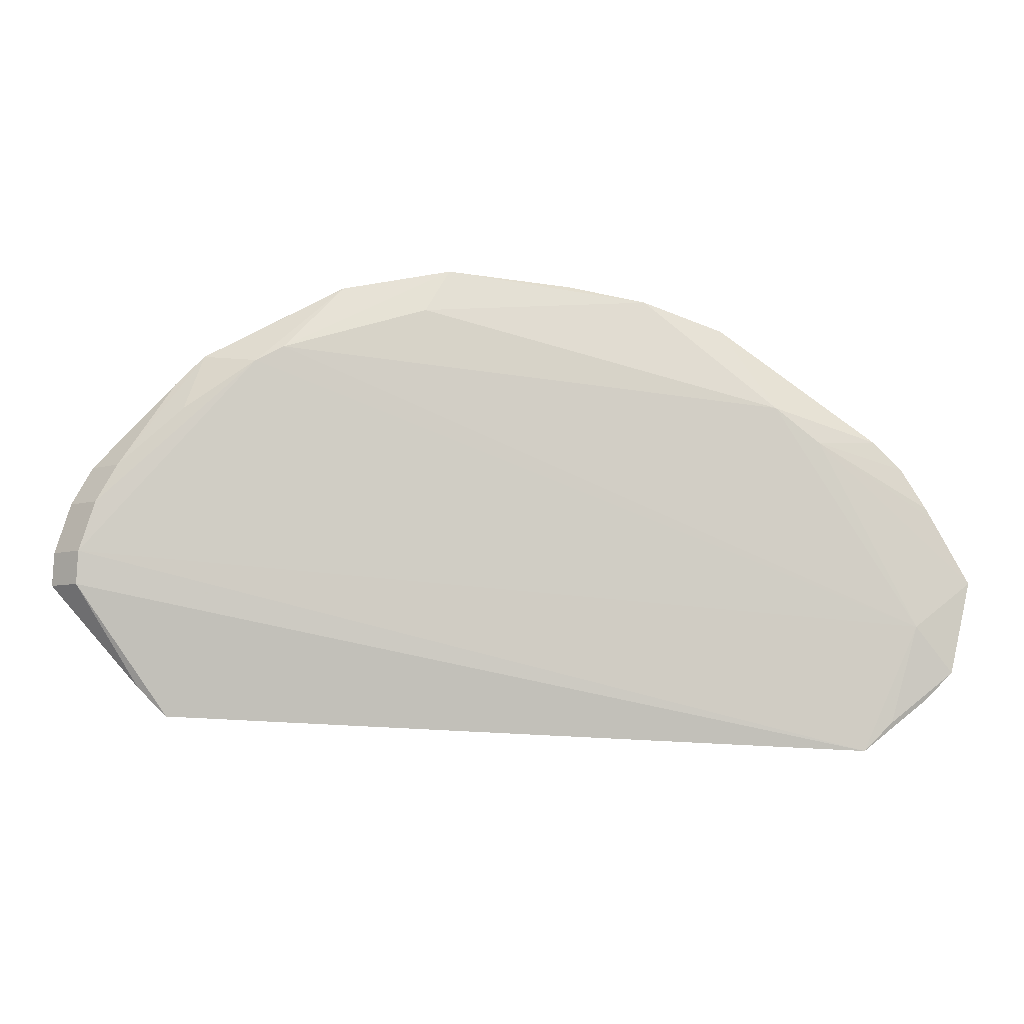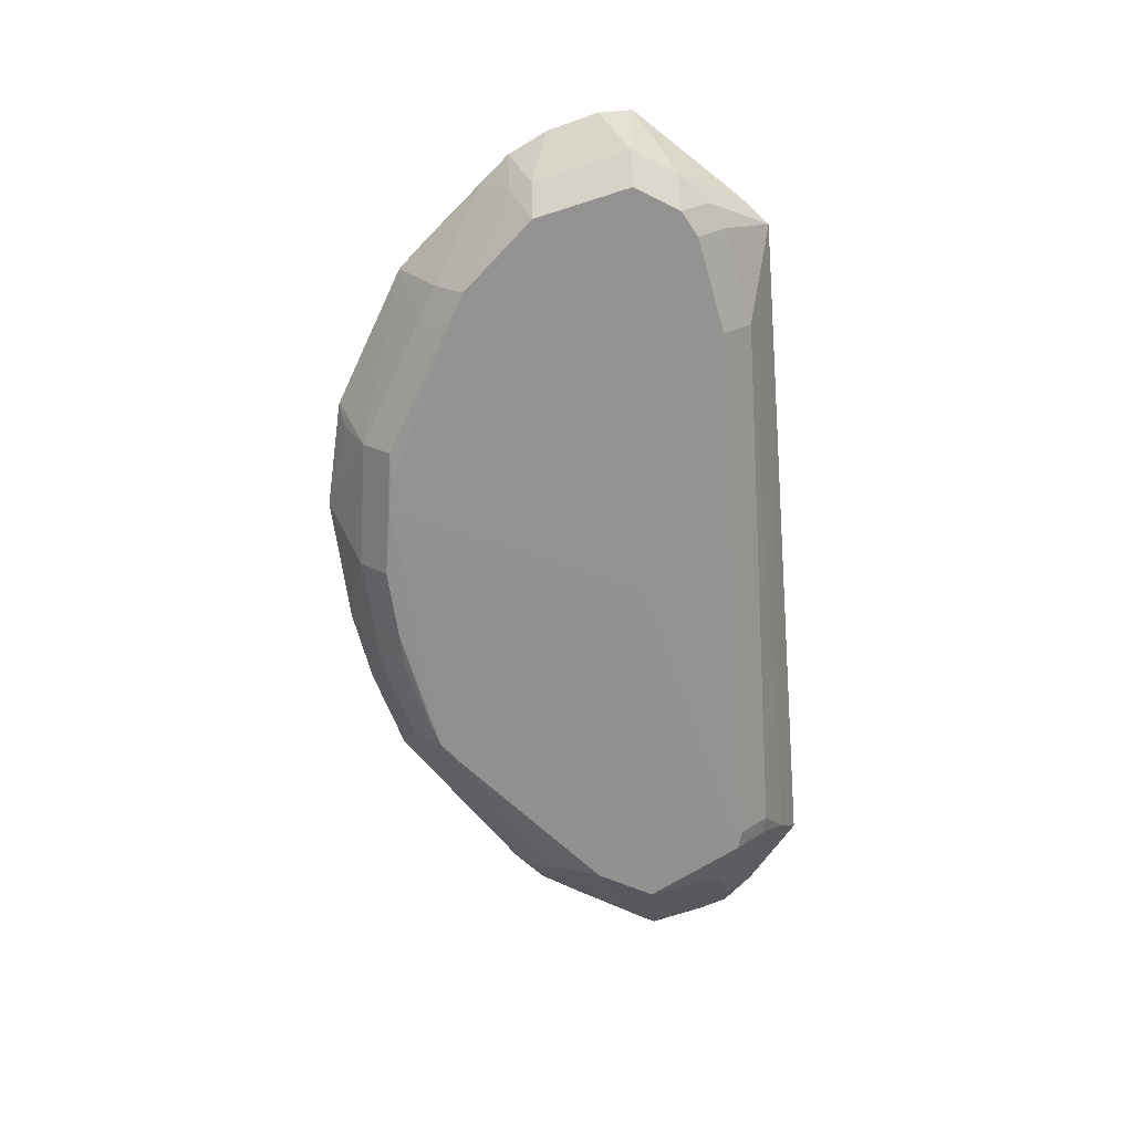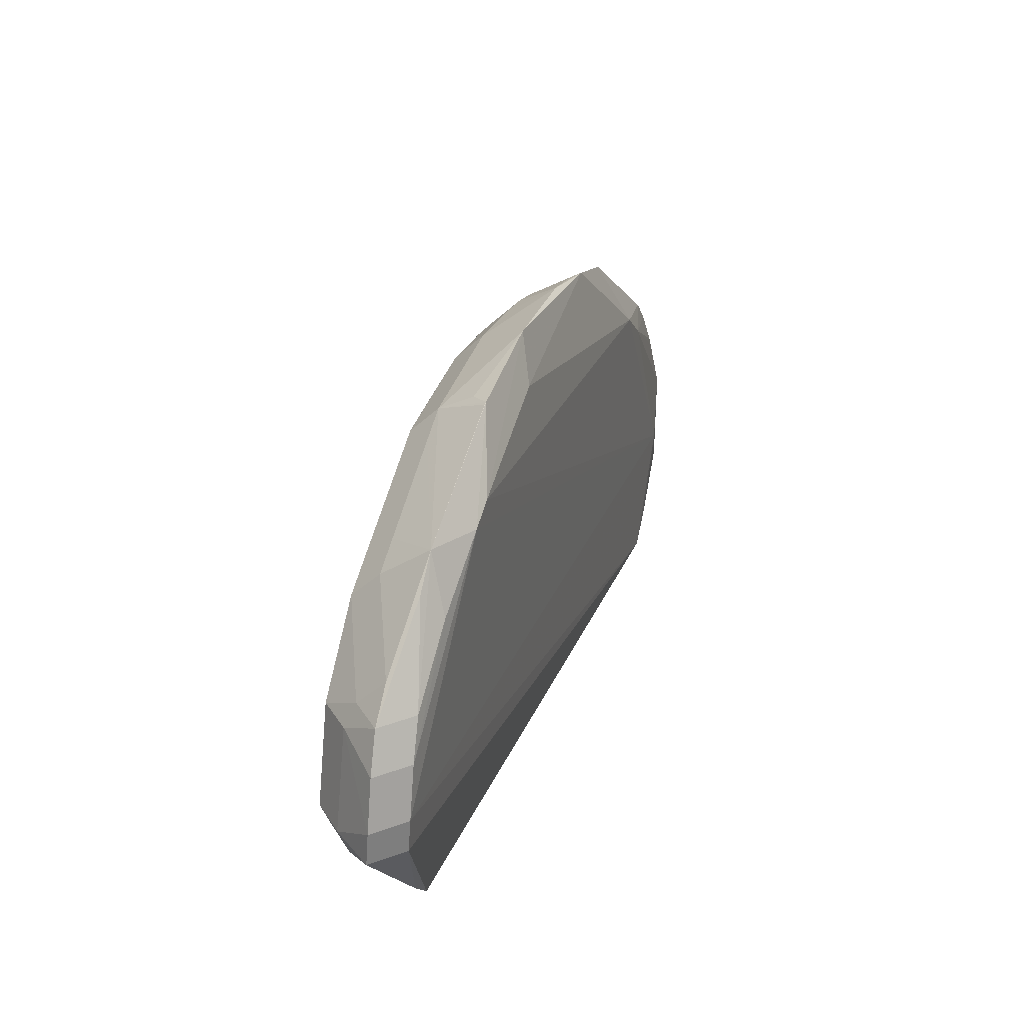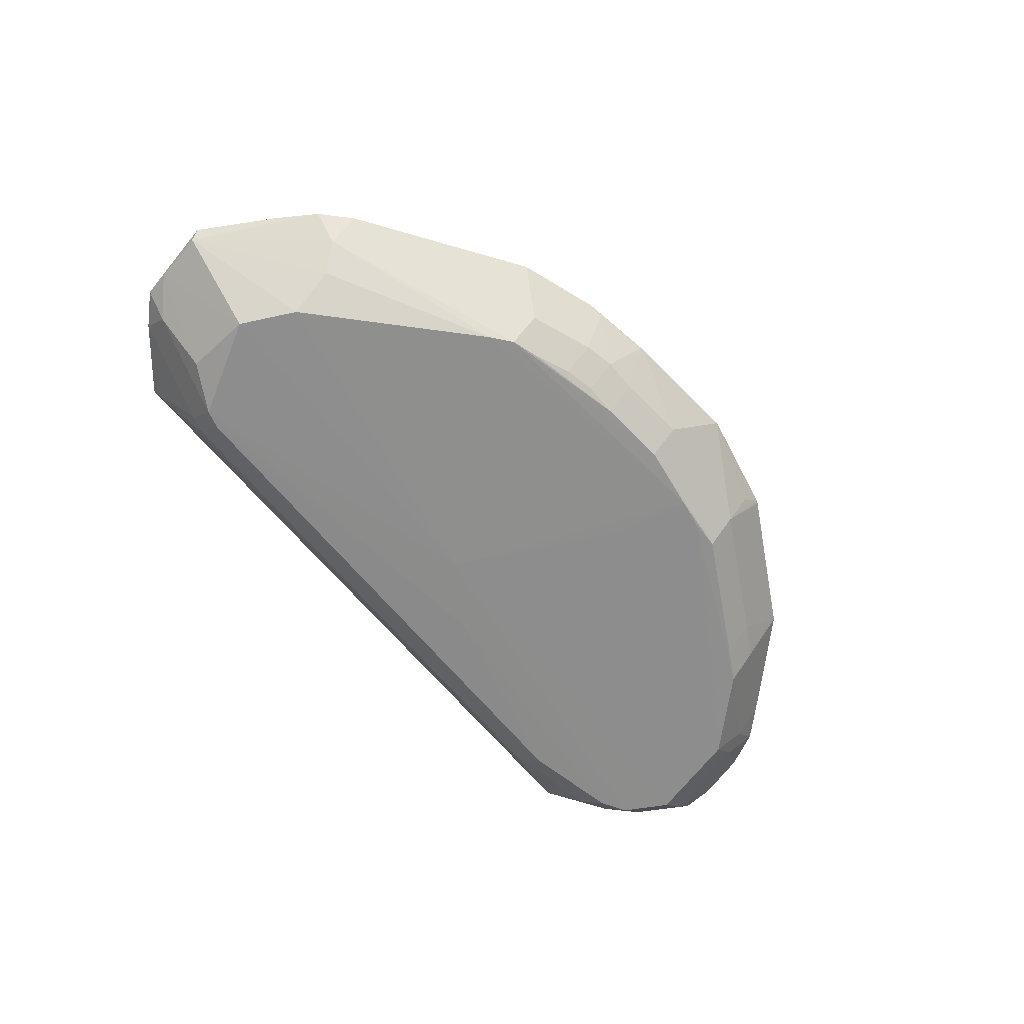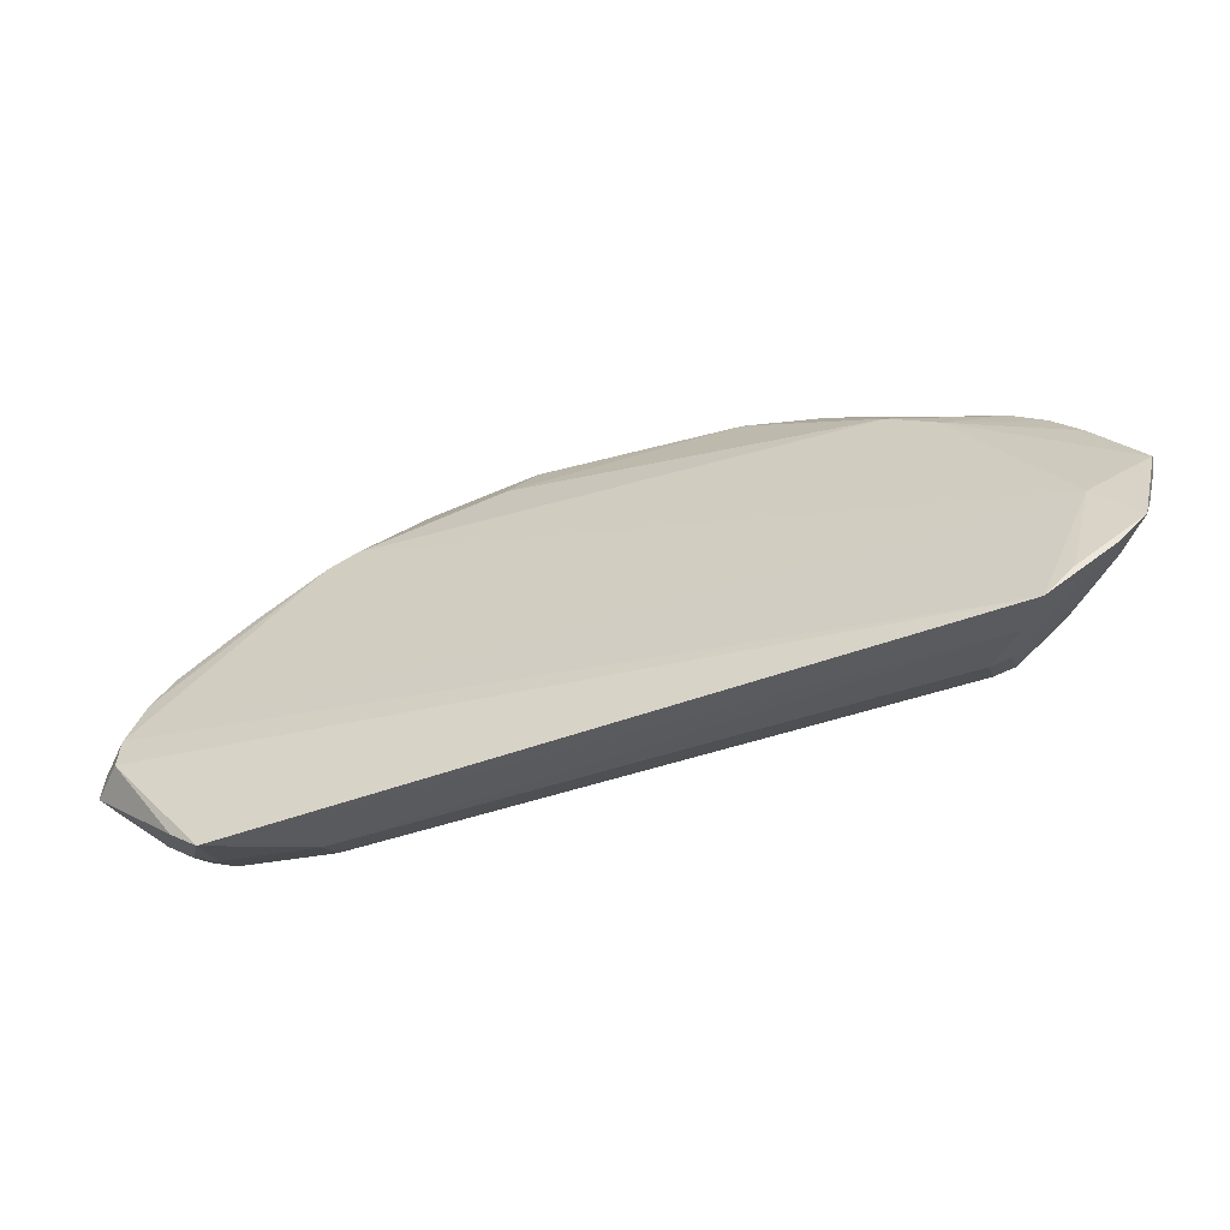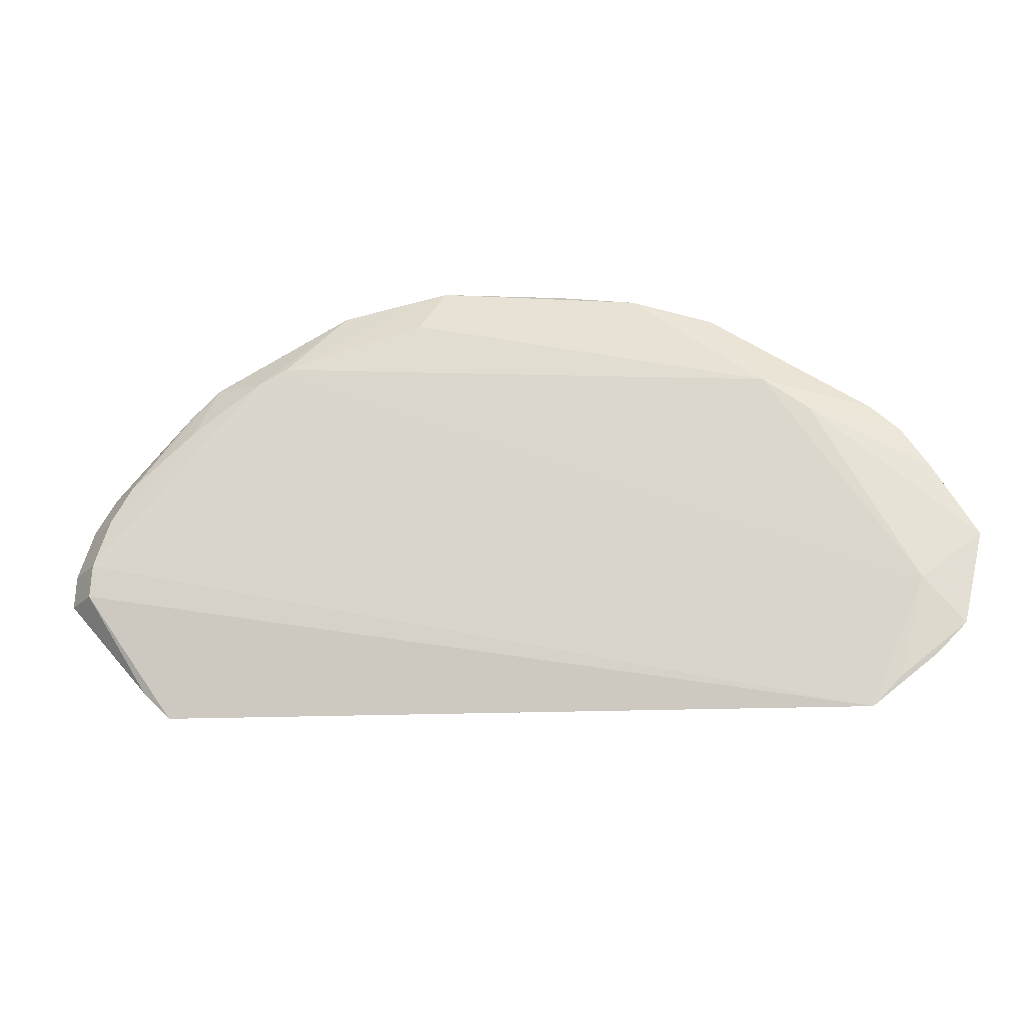
<metadata>
{"format":"obj","ext":"obj","renderer":"f3d","projection":"perspective","resolution":1024,"background":"white","views":[{"elev":-6.5,"azim":-3.3,"up":"+Y"},{"elev":-66.2,"azim":-87.9,"up":"+Z"},{"elev":31.9,"azim":-72.3,"up":"+Y"},{"elev":-64.8,"azim":127.7,"up":"+Z"},{"elev":-59.1,"azim":19.3,"up":"+Y"},{"elev":-23.1,"azim":10.6,"up":"+Y"}]}
</metadata>
<code>
v 0.06857 0.02999 0.02043
v 0.09022 -0.02351 -0.005464
v 0.09166 -0.008864 -0.005496
v 0.07606 -0.04755 0.001781
v 0.07606 -0.04042 -0.005347
v -0.08791 -0.0373 0.001776
v -0.08791 -0.03017 -0.005352
v 0.01636 0.06227 0.01398
v -0.04412 0.04981 0.001693
v 0.09272 -0.03406 -0.001294
v 0.05548 0.05095 0.01439
v -0.1007 0.008744 0.001765
v -0.09361 0.008744 -0.005363
v 0.1144 -0.03054 0.01672
v 0.03552 0.05823 0.01528
v 0.03918 0.04868 0.00186
v 0.03918 0.04155 -0.005268
v 0.09484 -0.01566 -0.0055
v -0.05708 0.04465 0.02029
v 0.1092 0.001966 0.01713
v -0.01715 0.02858 -0.00577
v 0.003423 -0.01501 -0.005862
v 0.08432 -0.05287 0.01119
v 0.0809 -0.04641 0.001755
v 0.0809 -0.03928 -0.005373
v -0.04298 0.0606 0.01522
v -0.003649 0.05696 0.001676
v -0.003649 0.04983 -0.005452
v 0.05098 0.03493 -0.005452
v 0.1036 -0.02591 0.02071
v -0.1107 0.00495 0.01172
v -0.1036 0.00495 0.01885
v -0.115 -0.01579 0.01157
v -0.1079 -0.01579 0.0187
v 0.08992 -0.05711 0.01975
v -0.07634 0.03332 0.001786
v -0.07634 0.02619 -0.005342
v -0.03618 0.0538 0.001633
v -0.03618 0.04667 -0.005495
v -0.01504 0.06572 0.01541
v 0.07968 0.02105 0.02025
v 0.03167 0.05867 0.0139
v 0.09007 0.009649 0.002109
v 0.03003 0.05256 0.002786
v 0.03003 0.04544 -0.004342
v 0.113 -0.0375 0.01873
v 0.1059 -0.04463 0.01873
v 0.1059 -0.0375 0.0116
v 0.1182 -0.01467 0.01755
v -0.09262 -0.04147 0.01398
v -0.08549 -0.0486 0.01398
v -0.04225 0.06091 0.01531
v -0.06409 0.04107 0.02021
v -0.1013 -0.02622 0.001775
v -0.0942 -0.03335 0.001775
v -0.0942 -0.02622 -0.005353
v 0.1017 0.01479 0.01627
v 0.09453 0.02192 0.01627
v 0.09453 0.01479 0.009146
v 0.01724 0.06206 0.01378
v 0.1077 0.004742 0.01705
v -0.01335 -0.02518 -0.005671
v -0.02854 0.04667 -0.005718
v 0.08819 -0.001522 -0.005499
v -0.02116 0.05477 0.01895
v -0.06394 -0.04329 0.001854
v -0.06394 -0.03616 -0.005274
v 0.04602 0.04628 0.001697
v 0.04602 0.03915 -0.005431
v -0.1055 0.01435 0.01114
v -0.09842 0.02148 0.01114
v -0.09842 0.01435 0.004009
v -0.09842 0.01435 0.01826
v -0.08464 0.03574 0.01433
v -0.07751 0.04287 0.01433
v 0.02235 0.05447 0.002751
v 0.02235 0.04734 -0.004377
v -0.06816 0.03767 0.001797
v -0.06816 0.03054 -0.005331
v -0.02069 0.04778 -0.005741
v -0.115 -0.01577 0.01157
v 0.01408 0.05492 0.001781
v 0.01408 0.04779 -0.005347
v -0.1146 -0.007511 0.01204
v -0.1074 -0.007511 0.01917
v -0.0821 0.02878 0.01895
v 0.1173 -0.01682 0.01487
v -0.03776 0.05922 0.0108
v -0.1075 -0.0151 0.001791
v -0.1003 -0.0151 -0.005337
v 0.09705 -0.05009 0.01987
v 0.08992 -0.05722 0.01987
f 1 19 30
f 22 90 63
f 40 19 65
f 65 19 1
f 41 30 49
f 1 30 41
f 81 84 89
f 74 73 75
f 51 66 23
f 92 30 85
f 92 51 23
f 85 30 53
f 53 30 19
f 49 30 46
f 21 80 22
f 22 63 21
f 21 63 80
f 37 63 13
f 13 63 90
f 39 63 37
f 80 63 39
f 56 90 22
f 22 7 56
f 67 7 62
f 62 7 22
f 22 25 62
f 85 53 32
f 52 19 40
f 40 88 52
f 52 53 19
f 75 53 52
f 34 92 85
f 51 92 34
f 34 50 51
f 86 75 73
f 86 53 75
f 73 32 86
f 86 32 53
f 48 25 10
f 30 92 91
f 91 46 30
f 87 18 3
f 23 66 4
f 2 18 10
f 10 25 2
f 22 18 2
f 2 25 22
f 80 39 28
f 70 73 74
f 40 27 38
f 38 88 40
f 38 52 88
f 66 51 6
f 29 43 64
f 64 87 3
f 43 87 64
f 80 29 64
f 22 80 64
f 64 18 22
f 3 18 64
f 59 43 29
f 57 87 59
f 59 87 43
f 54 50 33
f 33 89 54
f 81 89 33
f 50 34 33
f 33 84 81
f 47 48 46
f 92 35 47
f 61 87 57
f 61 57 41
f 14 48 10
f 10 18 14
f 18 87 14
f 46 48 14
f 49 46 14
f 14 87 49
f 23 4 24
f 24 47 35
f 24 92 23
f 24 35 92
f 67 62 5
f 5 62 25
f 37 13 72
f 70 71 72
f 36 71 75
f 79 39 37
f 75 52 26
f 26 38 75
f 52 38 26
f 75 38 9
f 54 56 55
f 55 6 51
f 57 59 58
f 58 11 1
f 1 41 58
f 41 57 58
f 49 87 20
f 87 61 20
f 20 41 49
f 20 61 41
f 69 59 29
f 69 29 80
f 80 28 69
f 69 28 83
f 12 31 70
f 84 31 12
f 12 89 84
f 78 36 75
f 75 9 78
f 78 9 38
f 44 76 42
f 68 44 11
f 11 58 68
f 60 82 27
f 76 82 60
f 60 42 76
f 44 68 16
f 8 27 40
f 8 60 27
f 40 65 15
f 15 65 1
f 15 8 40
f 1 11 15
f 44 42 15
f 42 60 15
f 60 8 15
f 11 44 15
f 17 69 83
f 83 77 17
f 17 77 45
f 54 89 56
f 56 89 90
f 38 28 39
f 27 28 38
f 67 66 6
f 6 7 67
f 33 34 85
f 85 84 33
f 46 91 47
f 47 91 92
f 48 47 24
f 25 48 24
f 5 66 67
f 5 4 66
f 25 24 5
f 5 24 4
f 71 70 74
f 74 75 71
f 31 84 85
f 85 32 31
f 31 32 73
f 73 70 31
f 36 72 71
f 37 72 36
f 7 6 55
f 55 56 7
f 51 50 55
f 55 50 54
f 70 72 12
f 12 72 13
f 90 89 12
f 12 13 90
f 37 36 78
f 78 79 37
f 78 38 39
f 39 79 78
f 82 28 27
f 83 28 82
f 83 82 77
f 77 82 76
f 77 76 44
f 44 45 77
f 68 58 59
f 59 69 68
f 17 45 44
f 44 16 17
f 17 68 69
f 17 16 68

</code>
